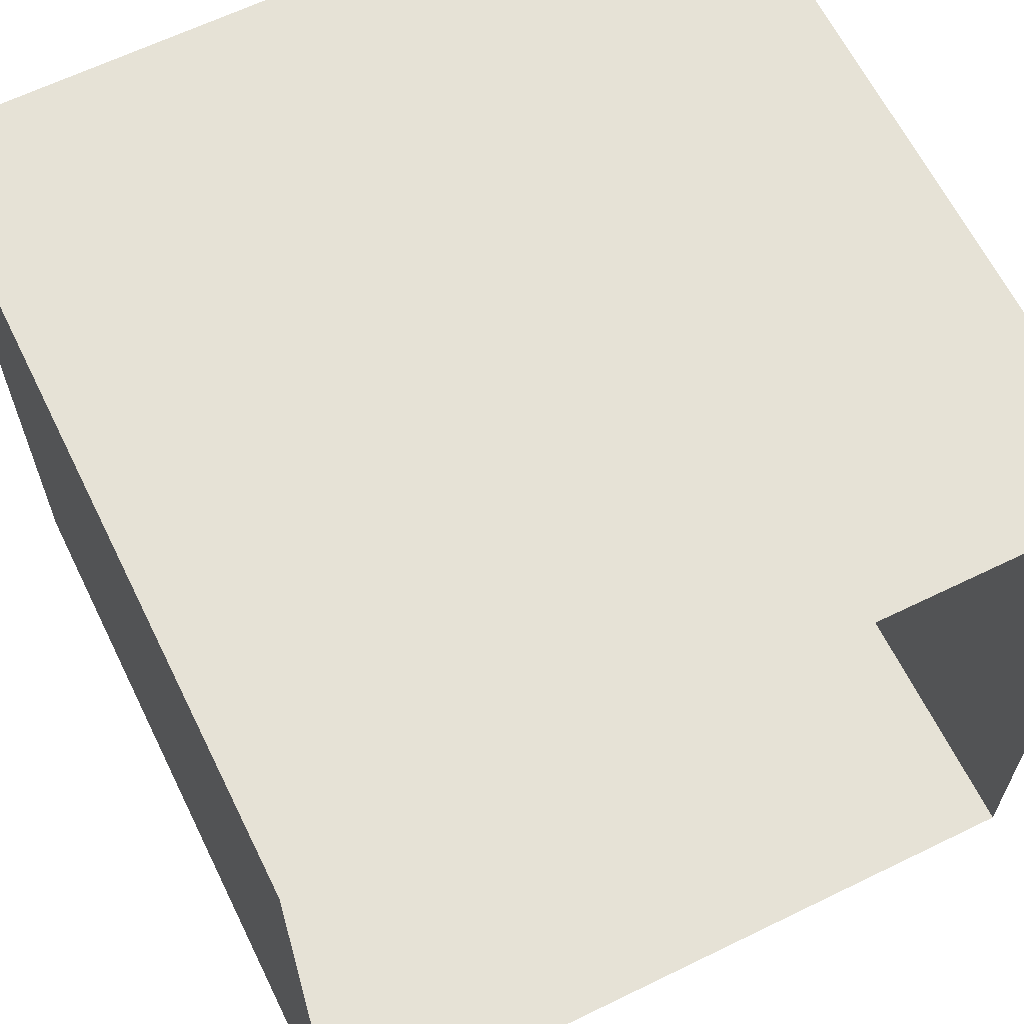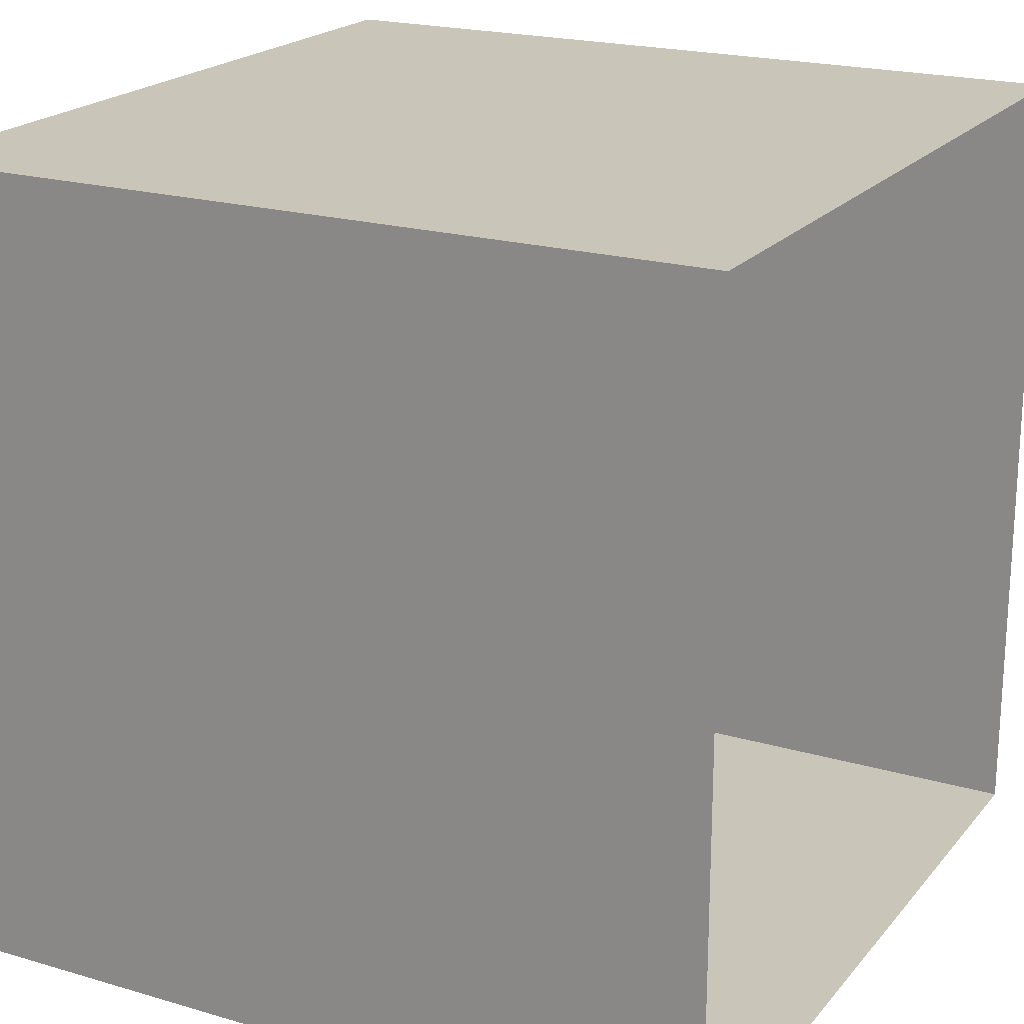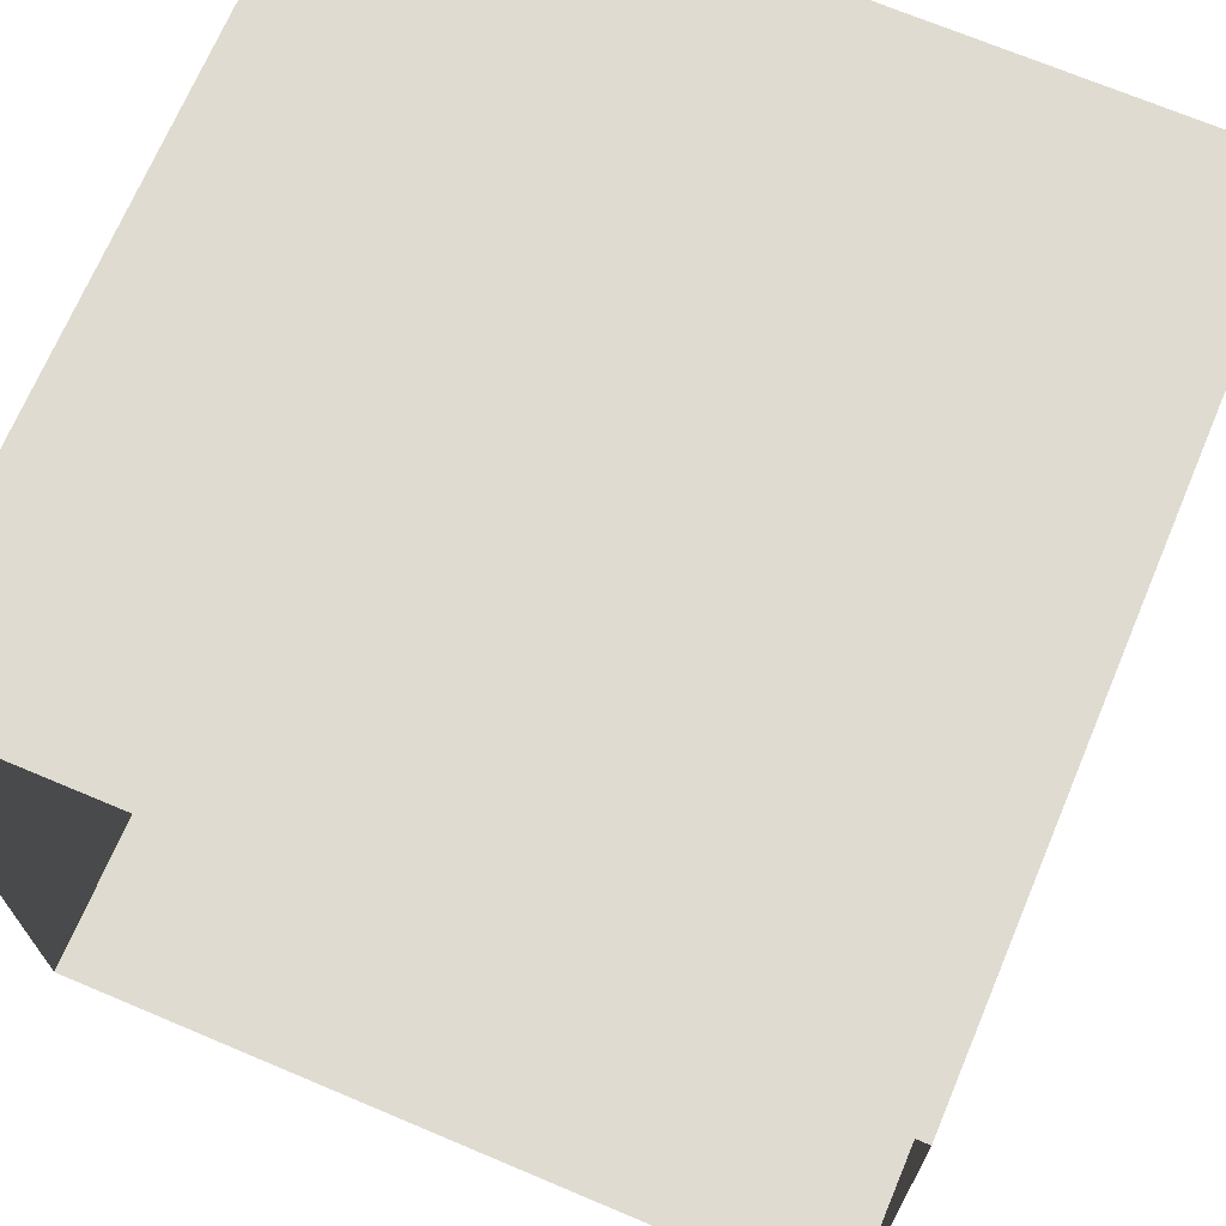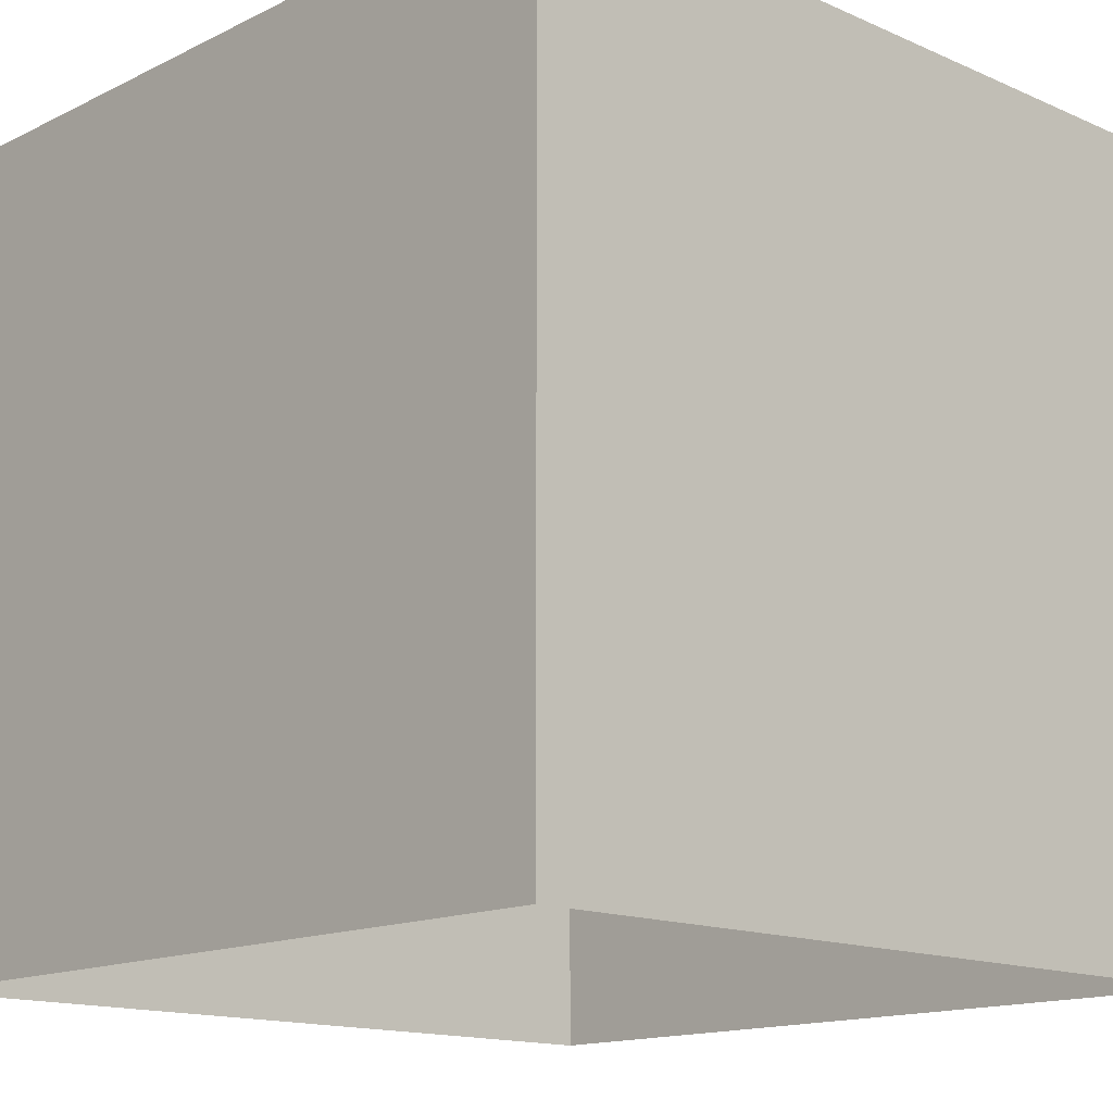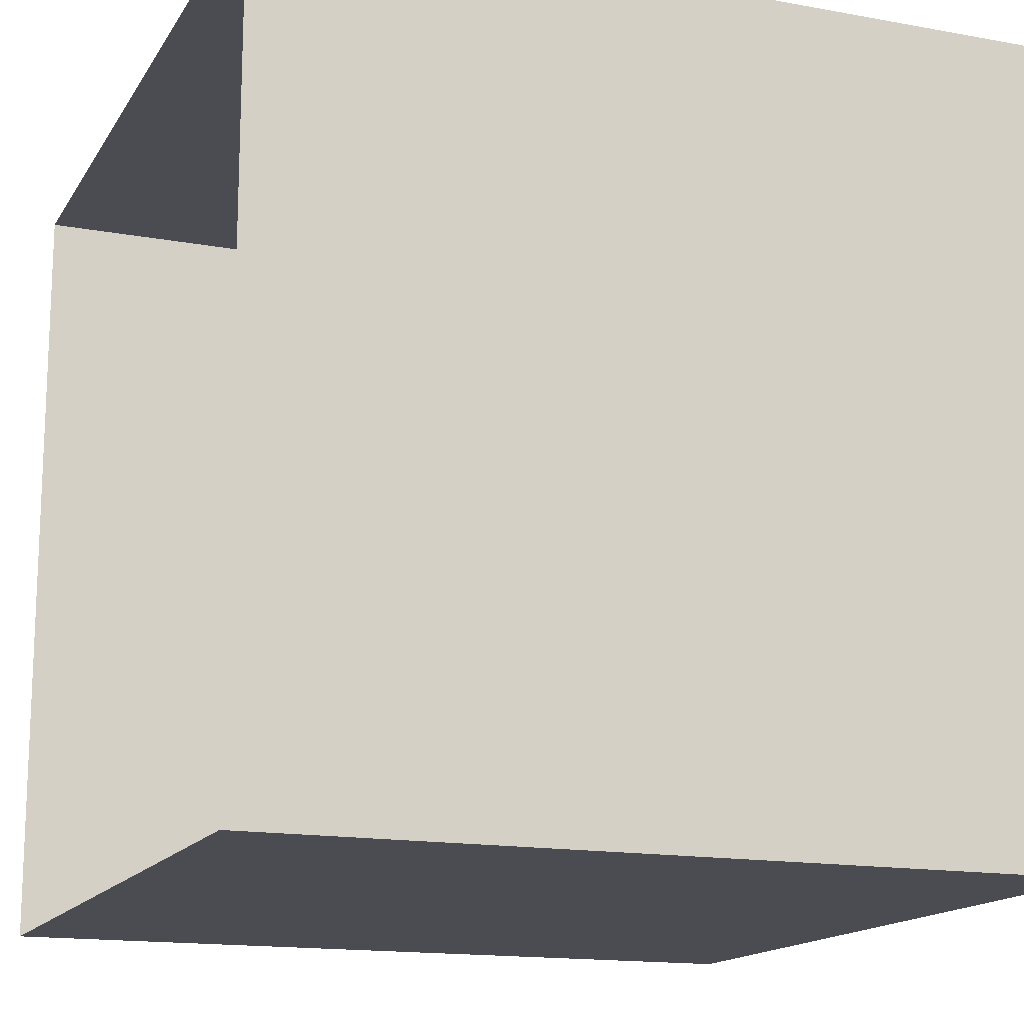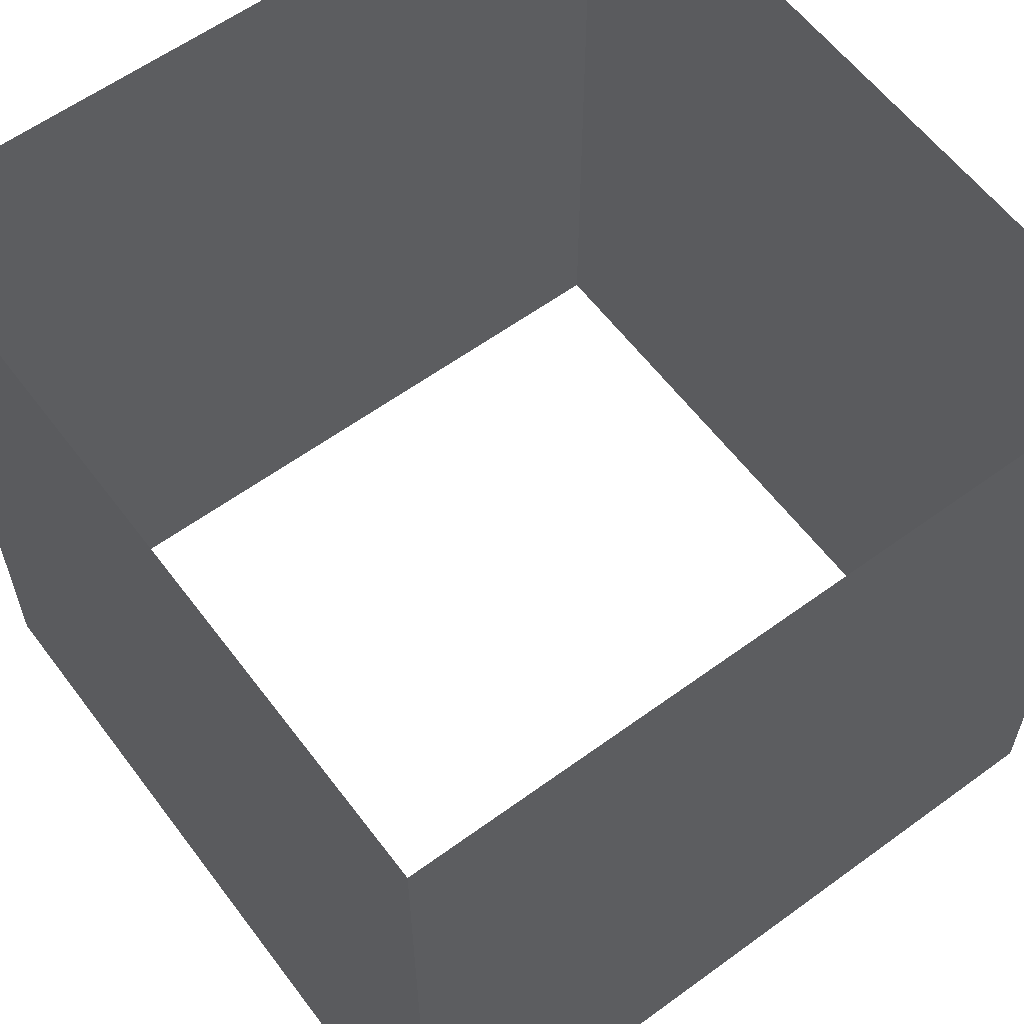
<metadata>
{"format":"obj","ext":"obj","renderer":"f3d","projection":"perspective","resolution":1024,"background":"white","views":[{"elev":63.8,"azim":153.8,"up":"+Y"},{"elev":20.6,"azim":-62.0,"up":"+Y"},{"elev":70.0,"azim":22.9,"up":"+Y"},{"elev":-14.6,"azim":-43.5,"up":"+Z"},{"elev":-15.4,"azim":-111.2,"up":"+Y"},{"elev":59.8,"azim":-126.8,"up":"+Z"}]}
</metadata>
<code>
o white
v 5 5 -5
v 5 -5 -5
v 5 5 5
v 5 -5 5
v -5 5 -5
v -5 -5 -5
v -5 5 5
v -5 -5 5
f 5 3 1
f 7 6 8
f 2 8 6
f 1 4 2
f 5 7 3
f 7 5 6
f 2 4 8
f 1 3 4

</code>
